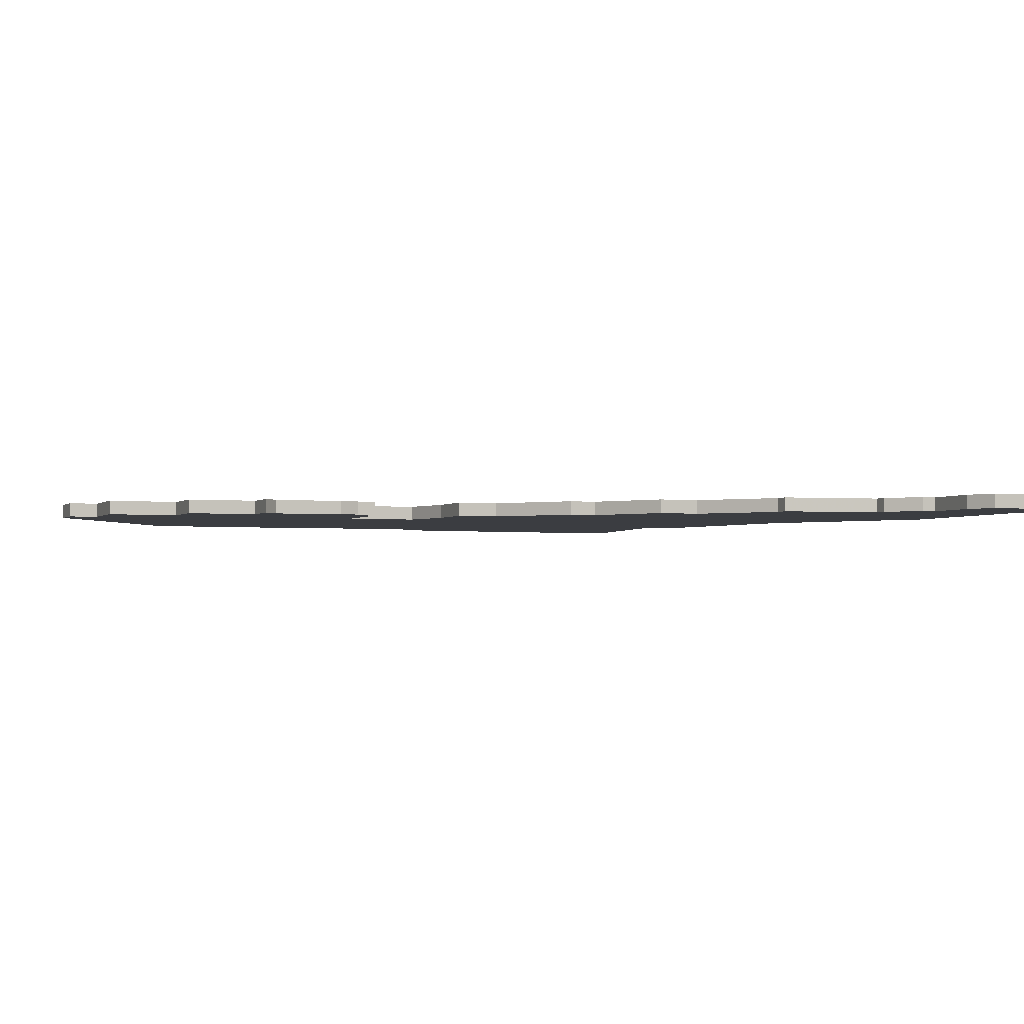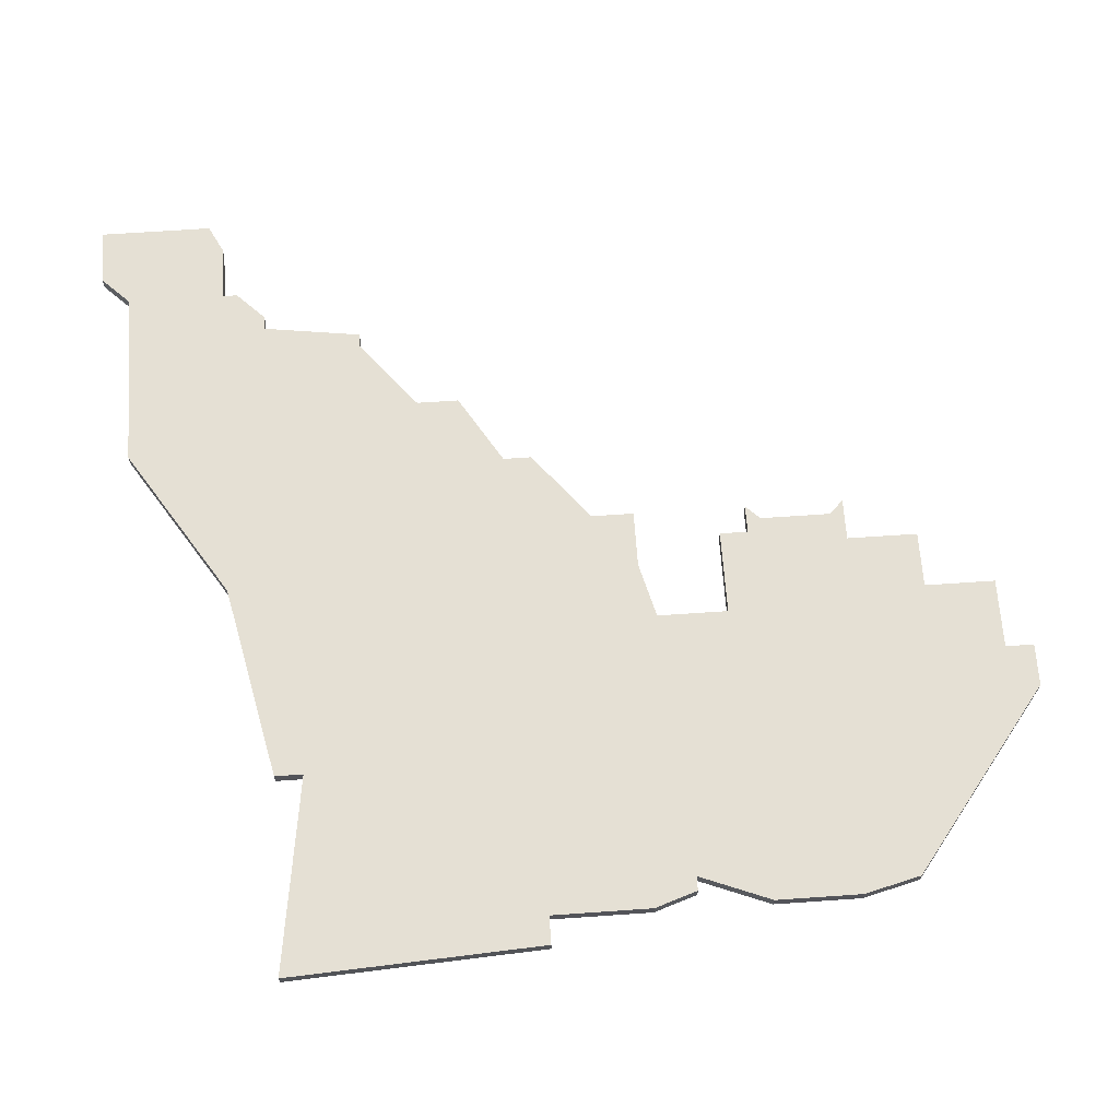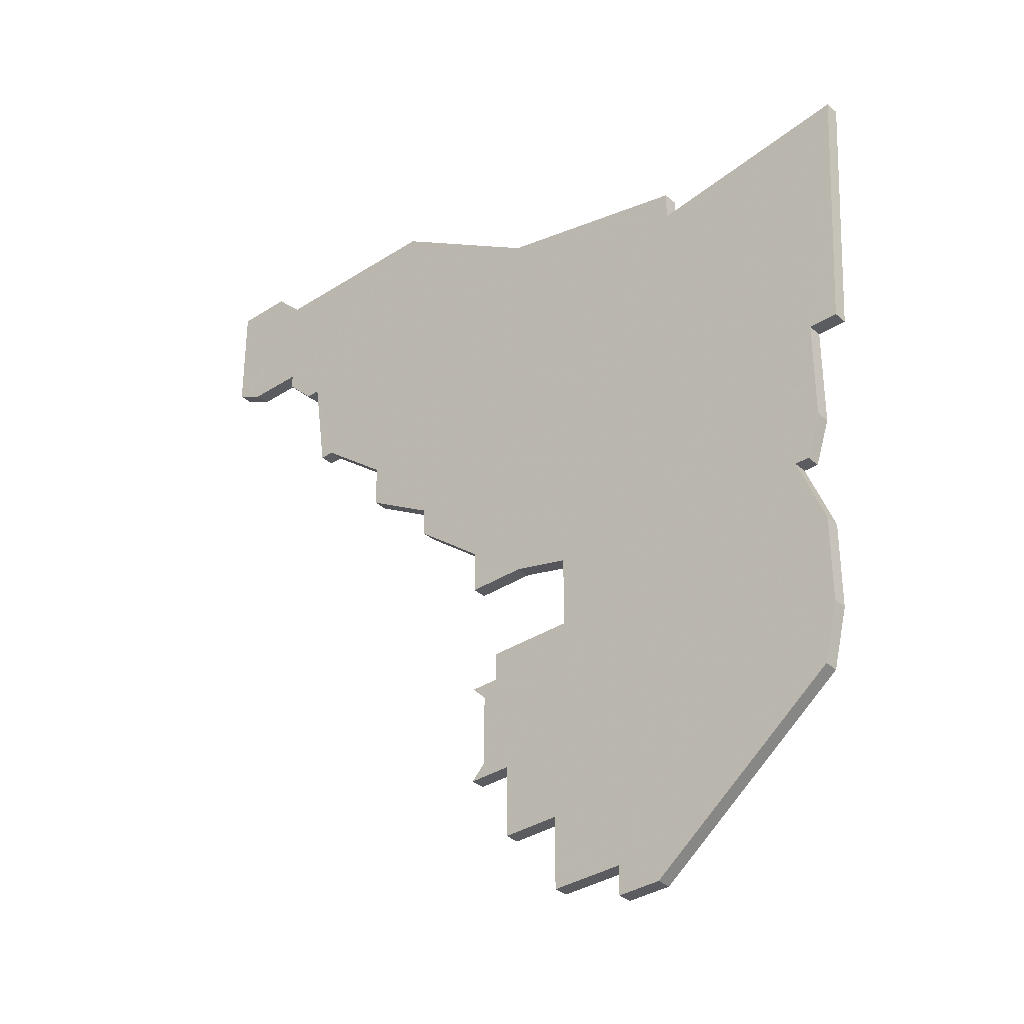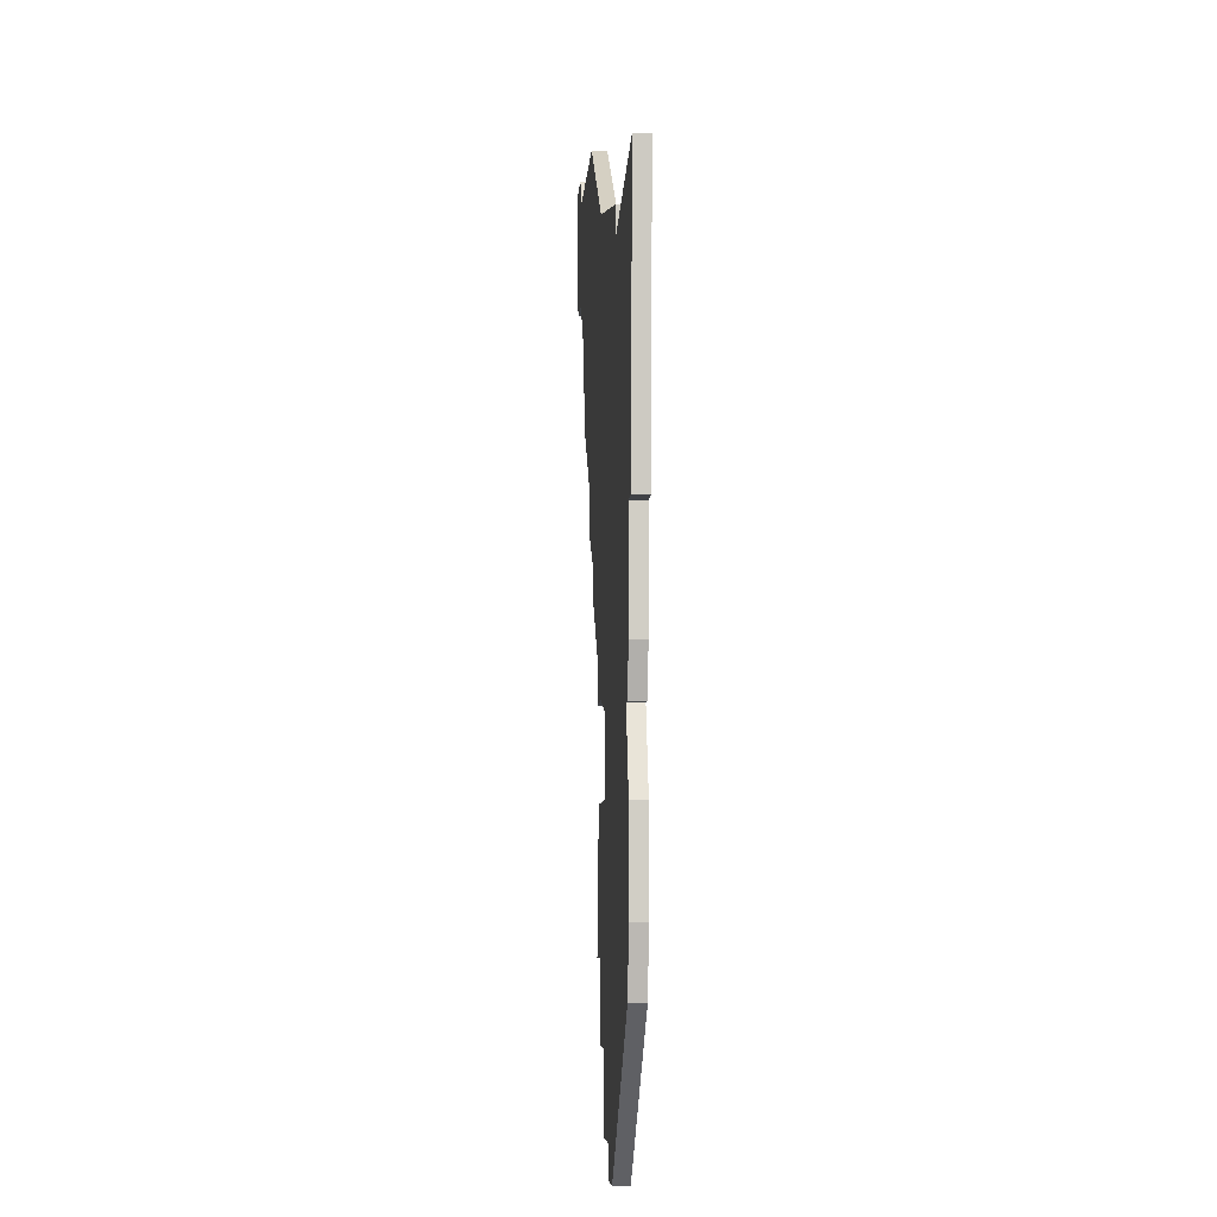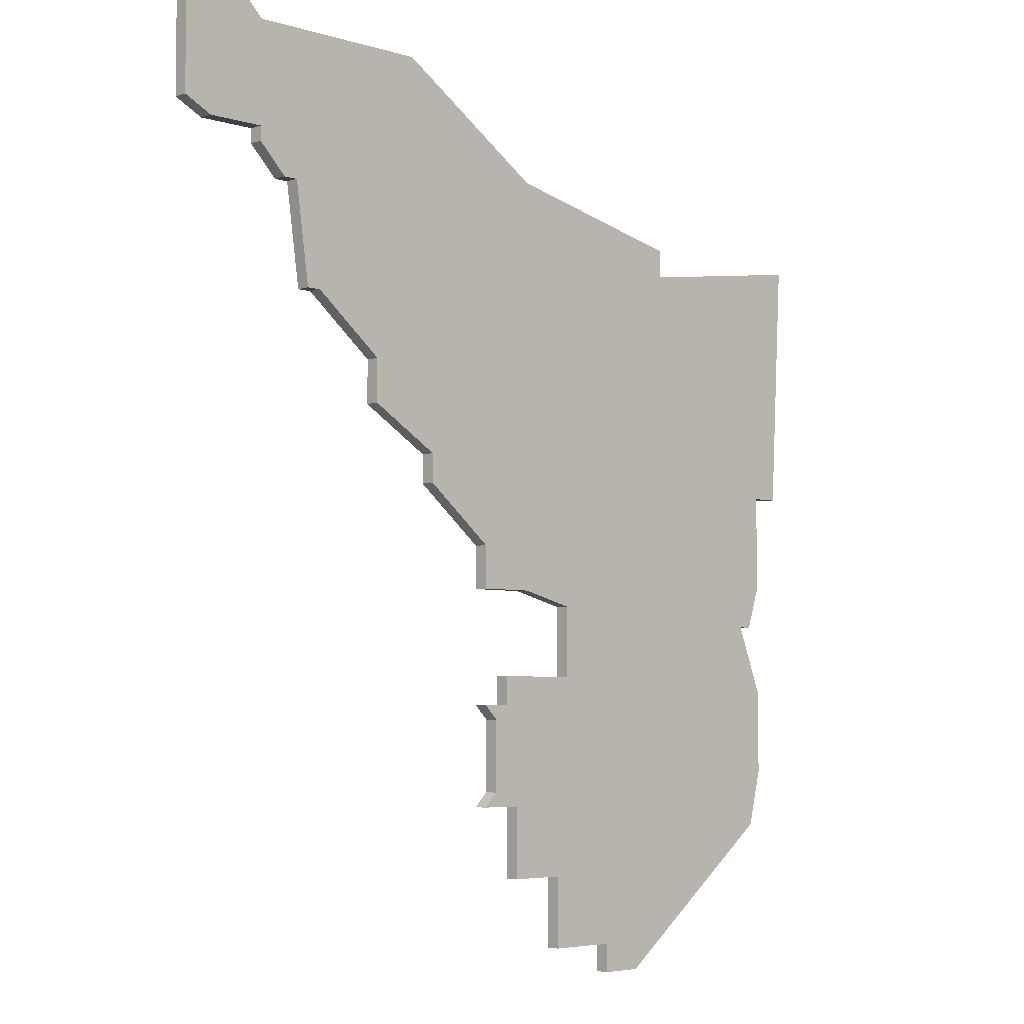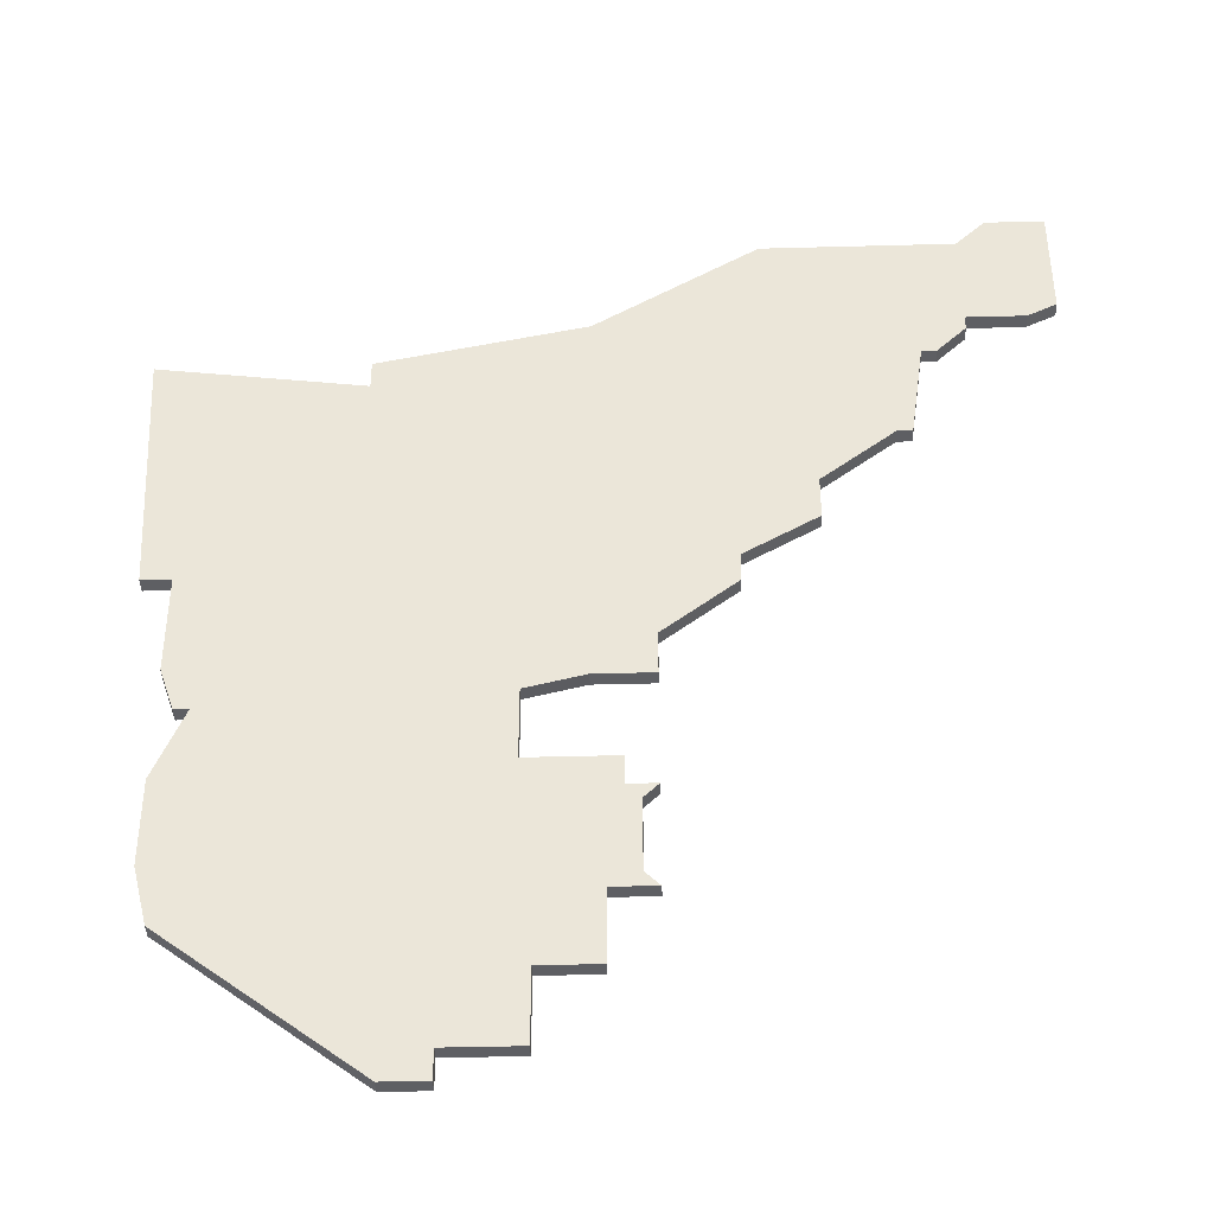
<metadata>
{"format":"obj","ext":"obj","renderer":"f3d","projection":"perspective","resolution":1024,"background":"white","views":[{"elev":-2.5,"azim":68.1,"up":"+Z"},{"elev":65.7,"azim":-94.0,"up":"+Z"},{"elev":-34.8,"azim":-139.1,"up":"+Y"},{"elev":-6.5,"azim":-93.3,"up":"+Y"},{"elev":-4.8,"azim":135.7,"up":"+Y"},{"elev":-40.8,"azim":1.9,"up":"+Y"}]}
</metadata>
<code>
v 2048 -1259 0
v 2048 -1259 1
v 2048 -1230 0
v 2048 -1230 1
v 2023 -1272 0
v 2023 -1272 1
v 2023 -1266 0
v 2023 -1266 1
v 2023 -1258 0
v 2023 -1258 1
v 2023 -1251 0
v 2023 -1251 1
v 2072 -1231 0
v 2072 -1231 1
v 2072 -1223 0
v 2072 -1223 1
v 2072 -1230 0
v 2072 -1230 1
v 2021 -1251 0
v 2021 -1251 1
v 2062 -1247 0
v 2062 -1247 1
v 2062 -1244 0
v 2062 -1244 1
v 2037 -1286 0
v 2037 -1286 1
v 2070 -1233 0
v 2070 -1233 1
v 2045 -1284 0
v 2045 -1284 1
v 2045 -1279 0
v 2045 -1279 1
v 2078 -1229 0
v 2078 -1229 1
v 2078 -1221 0
v 2078 -1221 1
v 2020 -1233 0
v 2020 -1233 1
v 2069 -1233 0
v 2069 -1233 1
v 2044 -1265 0
v 2044 -1265 1
v 2044 -1260 0
v 2044 -1260 1
v 2052 -1256 0
v 2052 -1256 1
v 2052 -1274 0
v 2052 -1274 1
v 2052 -1267 0
v 2052 -1267 1
v 2052 -1259 0
v 2052 -1259 1
v 2068 -1240 0
v 2068 -1240 1
v 2076 -1230 0
v 2076 -1230 1
v 2051 -1273 0
v 2051 -1273 1
v 2051 -1268 0
v 2051 -1268 1
v 2059 -1223 0
v 2059 -1223 1
v 2034 -1233 0
v 2034 -1233 1
v 2034 -1235 0
v 2034 -1235 1
v 2067 -1240 0
v 2067 -1240 1
v 2050 -1265 0
v 2050 -1265 1
v 2050 -1267 0
v 2050 -1267 1
v 2025 -1261 0
v 2025 -1261 1
v 2074 -1221 0
v 2074 -1221 1
v 2049 -1274 0
v 2049 -1274 1
v 2049 -1279 0
v 2049 -1279 1
v 2024 -1276 0
v 2024 -1276 1
v 2024 -1261 0
v 2024 -1261 1
v 2057 -1250 0
v 2057 -1250 1
v 2057 -1252 0
v 2057 -1252 1
v 2040 -1284 0
v 2040 -1284 1
v 2040 -1286 0
v 2040 -1286 1
f 89 25 81
f 81 5 41
f 5 7 41
f 25 89 91
f 31 29 89
f 81 41 31
f 71 59 77
f 41 77 31
f 31 77 79
f 89 81 31
f 77 41 71
f 73 83 9
f 11 73 9
f 11 19 37
f 11 37 65
f 43 73 11
f 45 43 65
f 11 65 43
f 63 3 65
f 65 3 85
f 43 45 1
f 41 73 43
f 73 41 7
f 71 41 69
f 77 57 47
f 49 59 71
f 57 77 59
f 85 87 45
f 51 1 45
f 23 21 85
f 23 3 67
f 85 3 23
f 45 65 85
f 39 53 67
f 61 39 67
f 17 39 61
f 27 39 13
f 13 39 17
f 67 3 61
f 55 17 15
f 33 55 15
f 75 35 15
f 33 15 35
f 61 15 17
f 82 26 90
f 42 6 82
f 42 8 6
f 92 90 26
f 90 30 32
f 32 42 82
f 78 60 72
f 32 78 42
f 80 78 32
f 32 82 90
f 72 42 78
f 10 84 74
f 10 74 12
f 38 20 12
f 66 38 12
f 12 74 44
f 66 44 46
f 44 66 12
f 66 4 64
f 86 4 66
f 2 46 44
f 44 74 42
f 8 42 74
f 70 42 72
f 48 58 78
f 72 60 50
f 60 78 58
f 46 88 86
f 46 2 52
f 86 22 24
f 68 4 24
f 24 4 86
f 86 66 46
f 68 54 40
f 68 40 62
f 62 40 18
f 14 40 28
f 18 40 14
f 62 4 68
f 16 18 56
f 16 56 34
f 16 36 76
f 36 16 34
f 18 16 62
f 66 64 65
f 65 64 63
f 38 66 37
f 37 66 65
f 20 38 19
f 19 38 37
f 12 20 11
f 11 20 19
f 10 12 9
f 9 12 11
f 84 10 83
f 83 10 9
f 74 84 73
f 73 84 83
f 8 74 7
f 7 74 73
f 6 8 5
f 5 8 7
f 82 6 81
f 81 6 5
f 26 82 25
f 25 82 81
f 92 26 91
f 91 26 25
f 90 92 89
f 89 92 91
f 30 90 29
f 29 90 89
f 32 30 31
f 31 30 29
f 80 32 79
f 79 32 31
f 78 80 77
f 77 80 79
f 48 78 47
f 47 78 77
f 58 48 57
f 57 48 47
f 60 58 59
f 59 58 57
f 50 60 49
f 49 60 59
f 72 50 71
f 71 50 49
f 70 72 69
f 69 72 71
f 42 70 41
f 41 70 69
f 44 42 43
f 43 42 41
f 2 44 1
f 1 44 43
f 52 2 51
f 51 2 1
f 46 52 45
f 45 52 51
f 88 46 87
f 87 46 45
f 86 88 85
f 85 88 87
f 22 86 21
f 21 86 85
f 24 22 23
f 23 22 21
f 68 24 67
f 67 24 23
f 54 68 53
f 53 68 67
f 40 54 39
f 39 54 53
f 28 40 27
f 27 40 39
f 14 28 13
f 13 28 27
f 18 14 17
f 17 14 13
f 56 18 55
f 55 18 17
f 34 56 33
f 33 56 55
f 36 34 35
f 35 34 33
f 76 36 75
f 75 36 35
f 16 76 15
f 15 76 75
f 62 16 61
f 61 16 15
f 64 4 63
f 63 4 3
f 4 62 3
f 3 62 61

</code>
